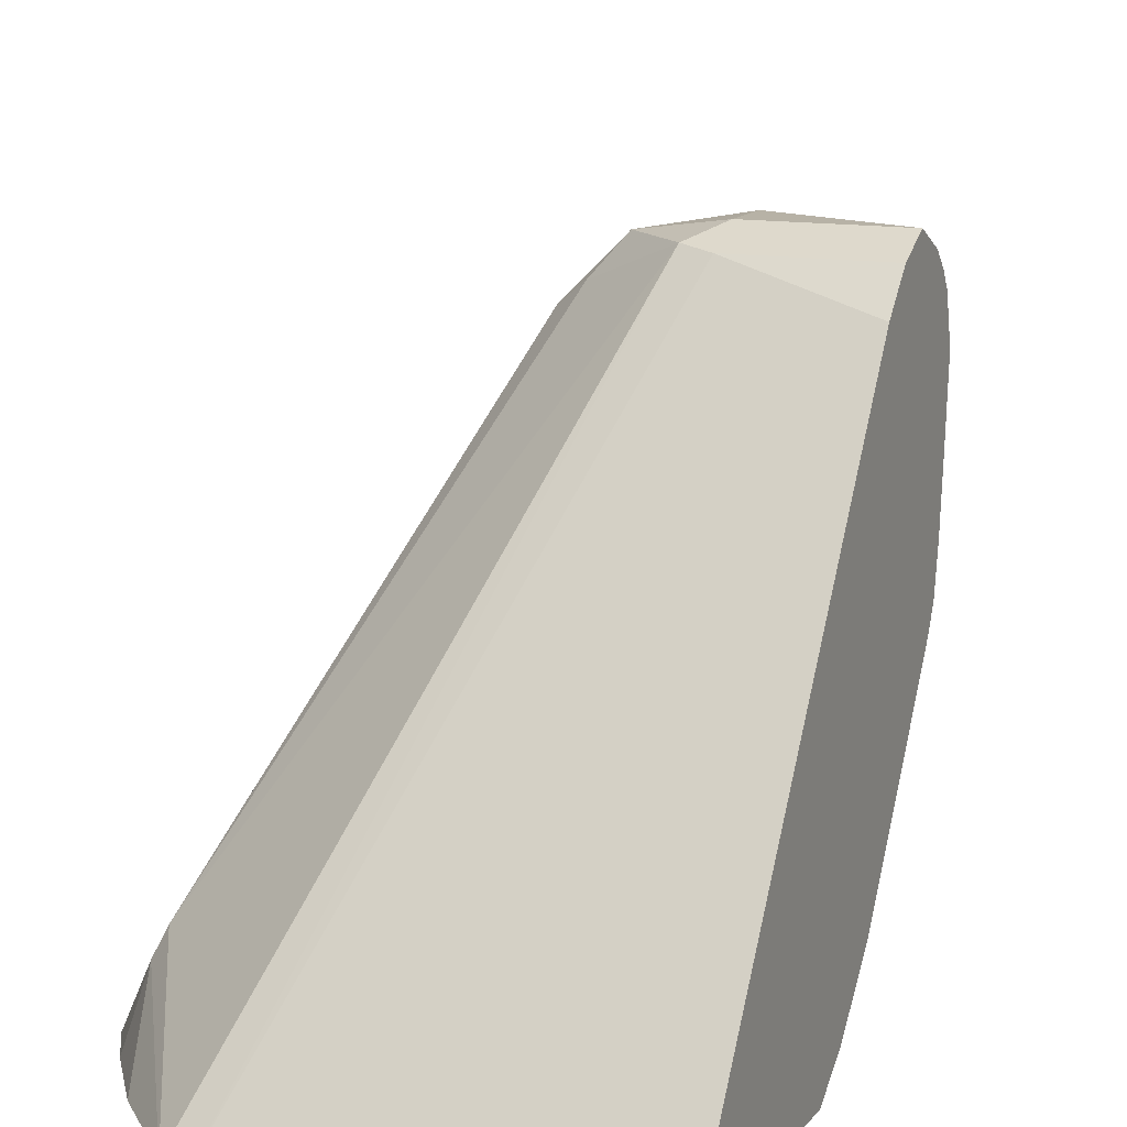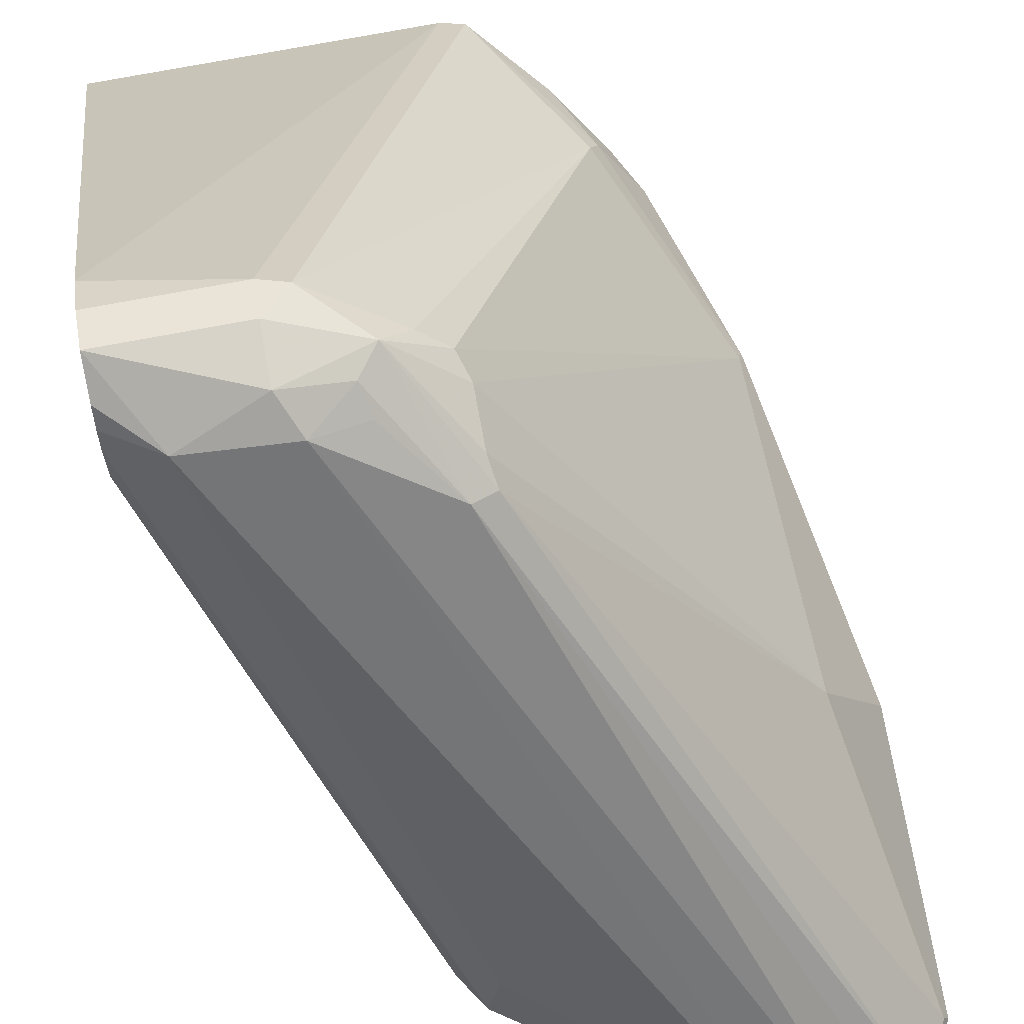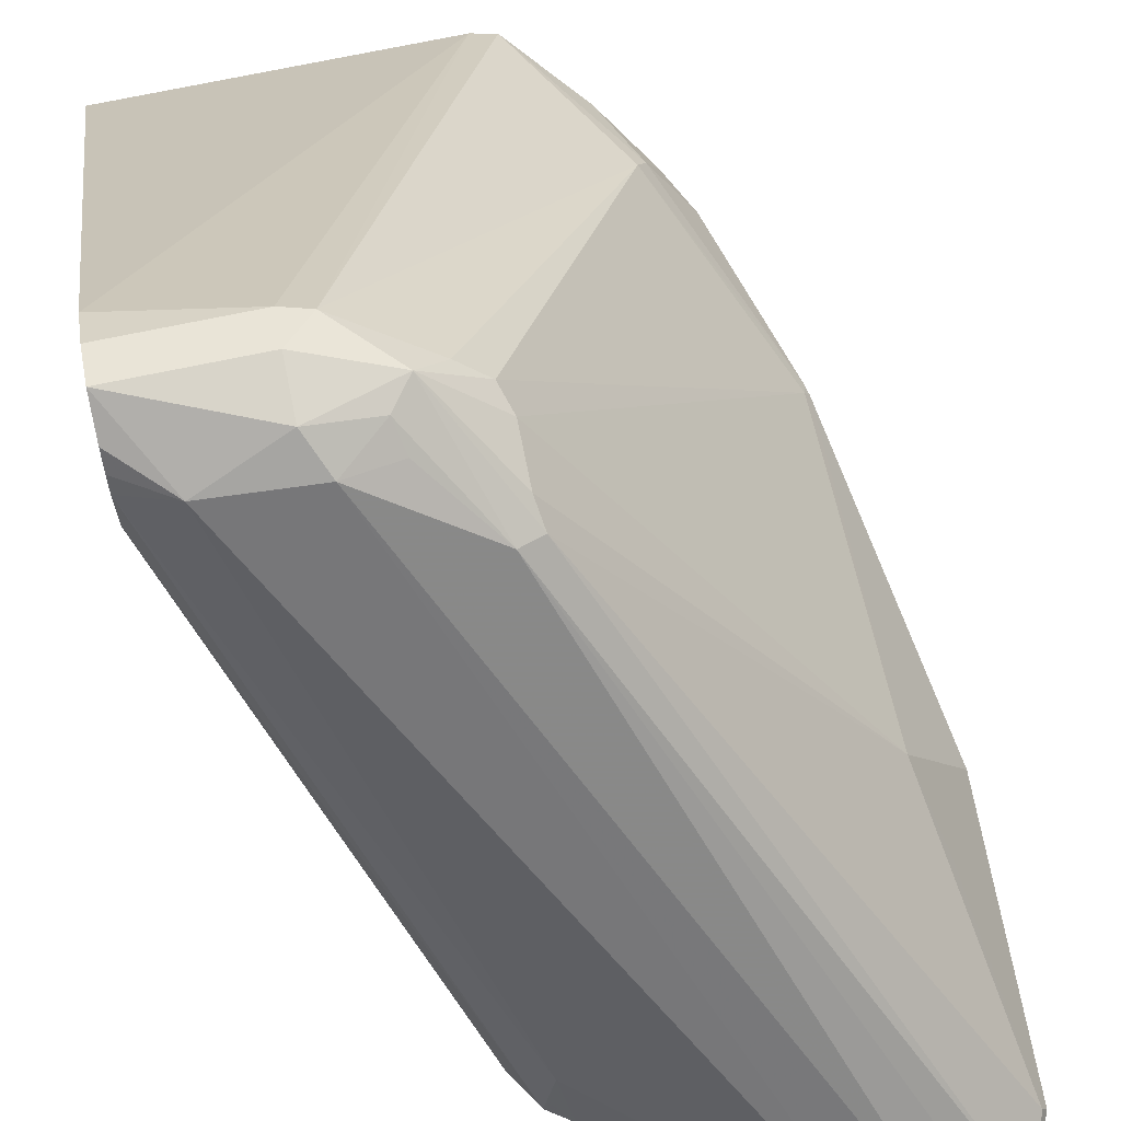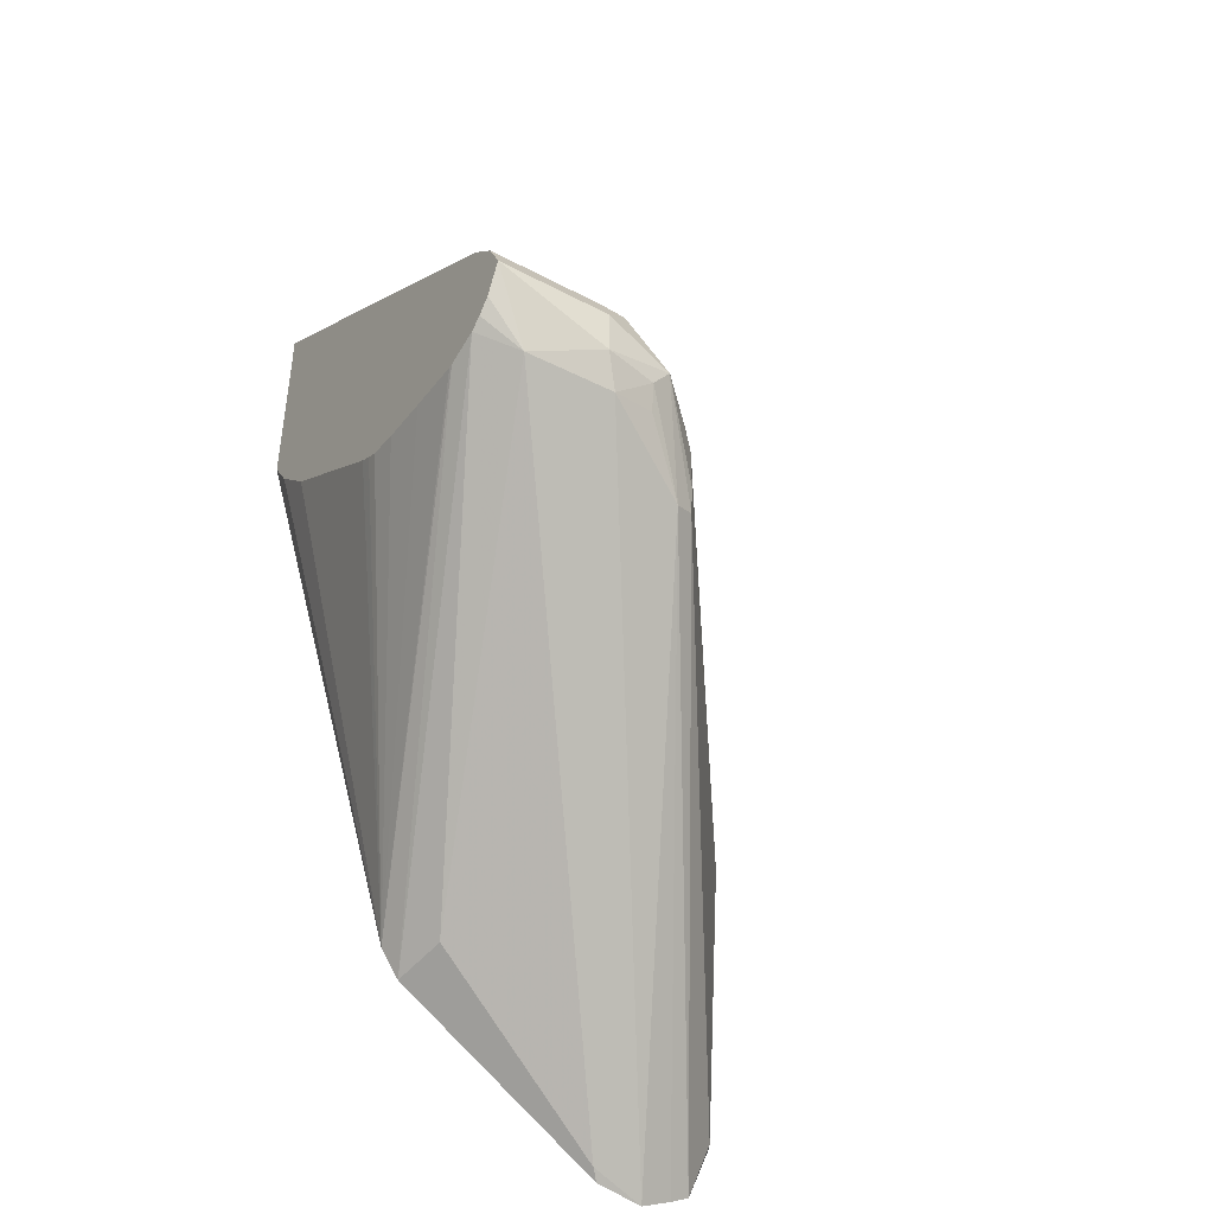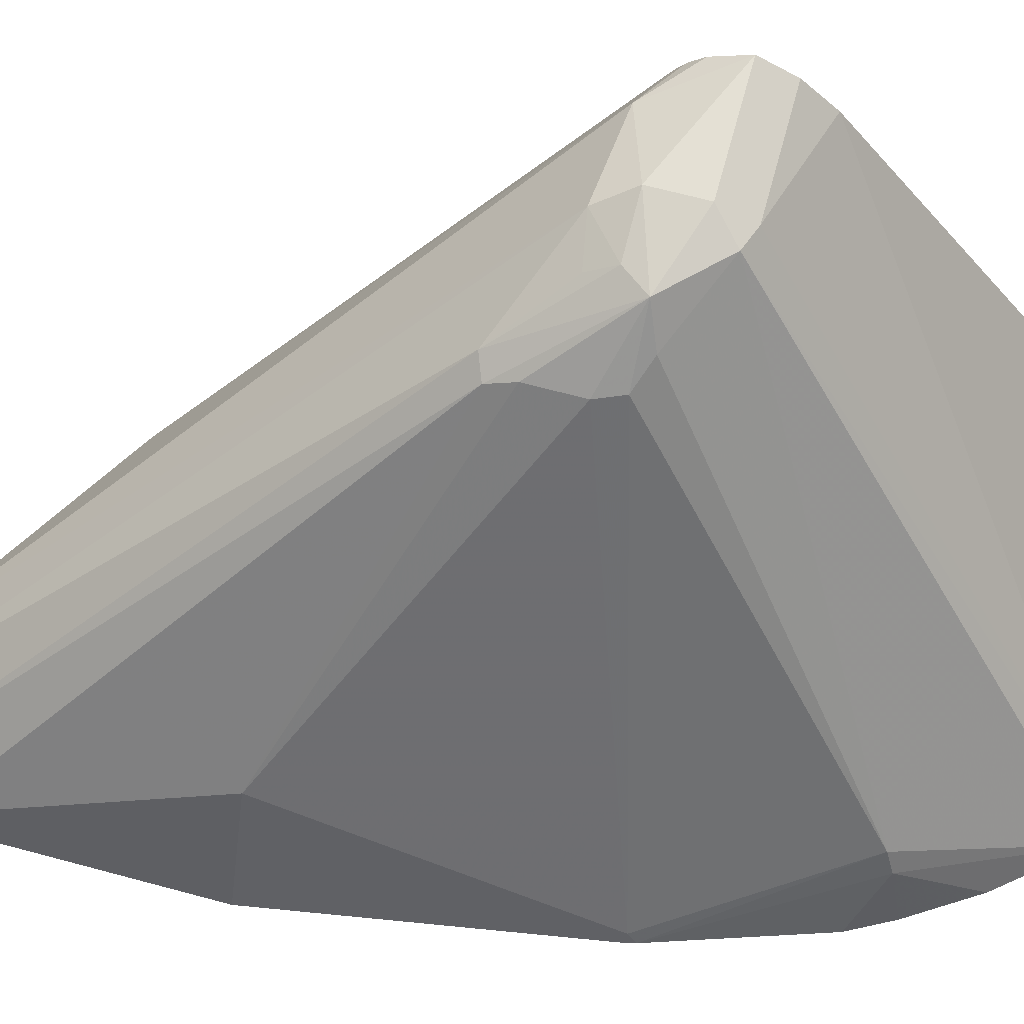
<metadata>
{"format":"obj","ext":"obj","renderer":"f3d","projection":"perspective","resolution":1024,"background":"white","views":[{"elev":12.4,"azim":22.1,"up":"+Y"},{"elev":76.2,"azim":169.5,"up":"+Y"},{"elev":75.5,"azim":168.5,"up":"+Y"},{"elev":-43.9,"azim":148.1,"up":"+Z"},{"elev":66.1,"azim":-74.8,"up":"+Y"}]}
</metadata>
<code>
v -0.134 0.1907 -0.2085
v -0.1181 0.2224 -0.2085
v -0.1199 0.2189 -0.2397
v -0.134 0.1907 -0.3127
v -0.1131 0.1907 -0.08341
v -0.1112 0.2363 -0.2085
v -0.132 0.1946 -0.3127
v -0.1254 0.1907 -0.3336
v -0.1123 0.1907 -0.08004
v -0.1112 0.1946 -0.08341
v -0.01392 0.3683 -0.1251
v -0.01392 0.3683 -0.1459
v -0.01564 0.3648 -0.1564
v -0.1236 0.1907 -0.3379
v -0.09146 0.1907 -0.0175
v -0.07644 0.2155 -0.006962
v -0.07296 0.2241 -0.01045
v -0.01043 0.3701 -0.1147
v 0.01041 0.3909 -0.1147
v -0.006963 0.3683 -0.1598
v -0.1148 0.1907 -0.3423
v -0.08263 0.1907 -0.0007793
v -0.06638 0.1907 0.02466
v -0.04169 0.1907 0.05446
v 0.03126 0.3909 -0.09383
v -8e-06 0.3779 -0.1095
v 0.04168 0.3961 -0.1251
v 0.01823 0.3909 -0.1251
v 0.04168 0.3961 -0.1043
v 0.01562 0.3857 -0.1355
v 0.03474 0.3892 -0.139
v -0.1012 0.1907 -0.3484
v -0.0326 0.1907 0.05649
v 0.04168 0.3892 -0.09038
v 0.07296 0.3857 -0.1355
v 0.09155 0.3961 -0.1043
v -0.07644 0.1946 -0.3405
v -0.08035 0.1907 -0.3444
v 0.09155 0.1907 0.05649
v 0.09155 0.3764 -0.07754
v 0.09155 0.3892 -0.09038
v 0.09155 0.3921 -0.1124
v 0.09155 0.3892 -0.1182
v 0.09155 0.3834 -0.1239
v 0.09155 0.3778 -0.1276
v 0.006947 0.2155 -0.278
v 0.003017 0.1907 -0.2888
v 0.09155 0.1907 -0.0328
v 0.09155 0.3626 -0.1315
v 0.01189 0.1907 -0.2829
v 0.01041 0.1981 -0.2814
v 0.09155 0.2016 -0.04865
v 0.02024 0.1907 -0.2704
v 0.09155 0.3608 -0.1315
v 0.01781 0.1907 -0.2741
v 0.09155 0.2224 -0.0695
v 0.09155 0.3352 -0.1283
v 0.09155 0.3127 -0.1251
v 0.09155 0.2985 -0.1219
v 0.09155 0.293 -0.1192
v 0.09155 0.2872 -0.1158
f 34 40 41
f 33 40 34
f 36 41 40
f 33 39 40
f 35 36 42
f 35 42 43
f 35 46 37
f 35 44 45
f 36 40 39
f 35 45 46
f 32 37 38
f 35 43 44
f 31 37 32
f 25 33 34
f 29 41 36
f 53 61 56
f 29 34 41
f 28 31 30
f 27 36 35
f 27 29 36
f 27 31 28
f 27 35 31
f 25 34 29
f 24 33 25
f 36 39 48
f 20 32 21
f 31 35 37
f 36 48 52
f 53 57 58
f 36 56 61
f 20 31 32
f 53 60 61
f 53 59 60
f 53 58 59
f 53 54 57
f 52 53 56
f 49 55 50
f 49 53 55
f 49 54 53
f 48 53 52
f 47 51 50
f 46 51 47
f 45 51 46
f 45 50 51
f 45 49 50
f 38 46 47
f 37 46 38
f 36 43 42
f 36 44 43
f 36 45 44
f 36 49 45
f 36 54 49
f 36 57 54
f 36 58 57
f 36 59 58
f 36 60 59
f 36 61 60
f 36 52 56
f 20 30 31
f 16 22 23
f 19 29 27
f 4 7 8
f 3 7 4
f 3 6 7
f 2 5 6
f 2 6 3
f 1 5 2
f 1 9 5
f 1 15 9
f 1 22 15
f 1 23 22
f 1 24 23
f 1 33 24
f 5 9 10
f 1 39 33
f 1 53 48
f 1 55 53
f 1 50 55
f 1 47 50
f 1 38 47
f 1 32 38
f 1 21 32
f 1 8 14
f 1 4 8
f 1 3 4
f 1 2 3
f 20 28 30
f 1 48 39
f 5 10 6
f 1 14 21
f 6 12 13
f 19 25 29
f 6 11 12
f 19 26 25
f 19 28 20
f 18 26 19
f 17 26 18
f 17 25 26
f 17 24 25
f 16 24 17
f 16 23 24
f 15 22 16
f 14 20 21
f 13 20 14
f 19 27 28
f 12 19 13
f 13 19 20
f 7 14 8
f 9 15 16
f 6 13 7
f 9 16 17
f 7 13 14
f 10 17 18
f 10 18 11
f 11 18 19
f 11 19 12
f 9 17 10
f 6 10 11

</code>
